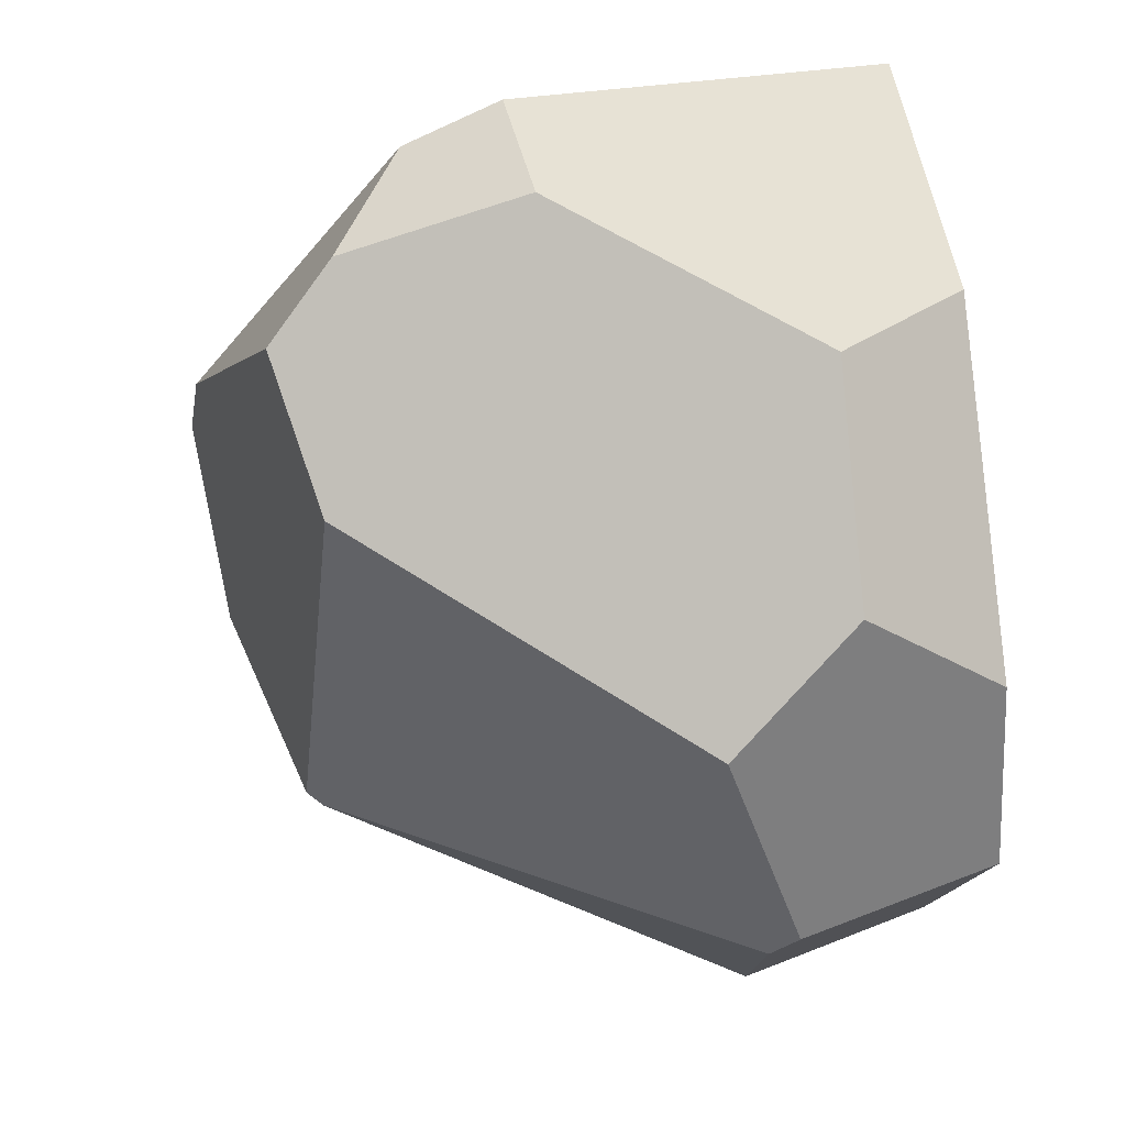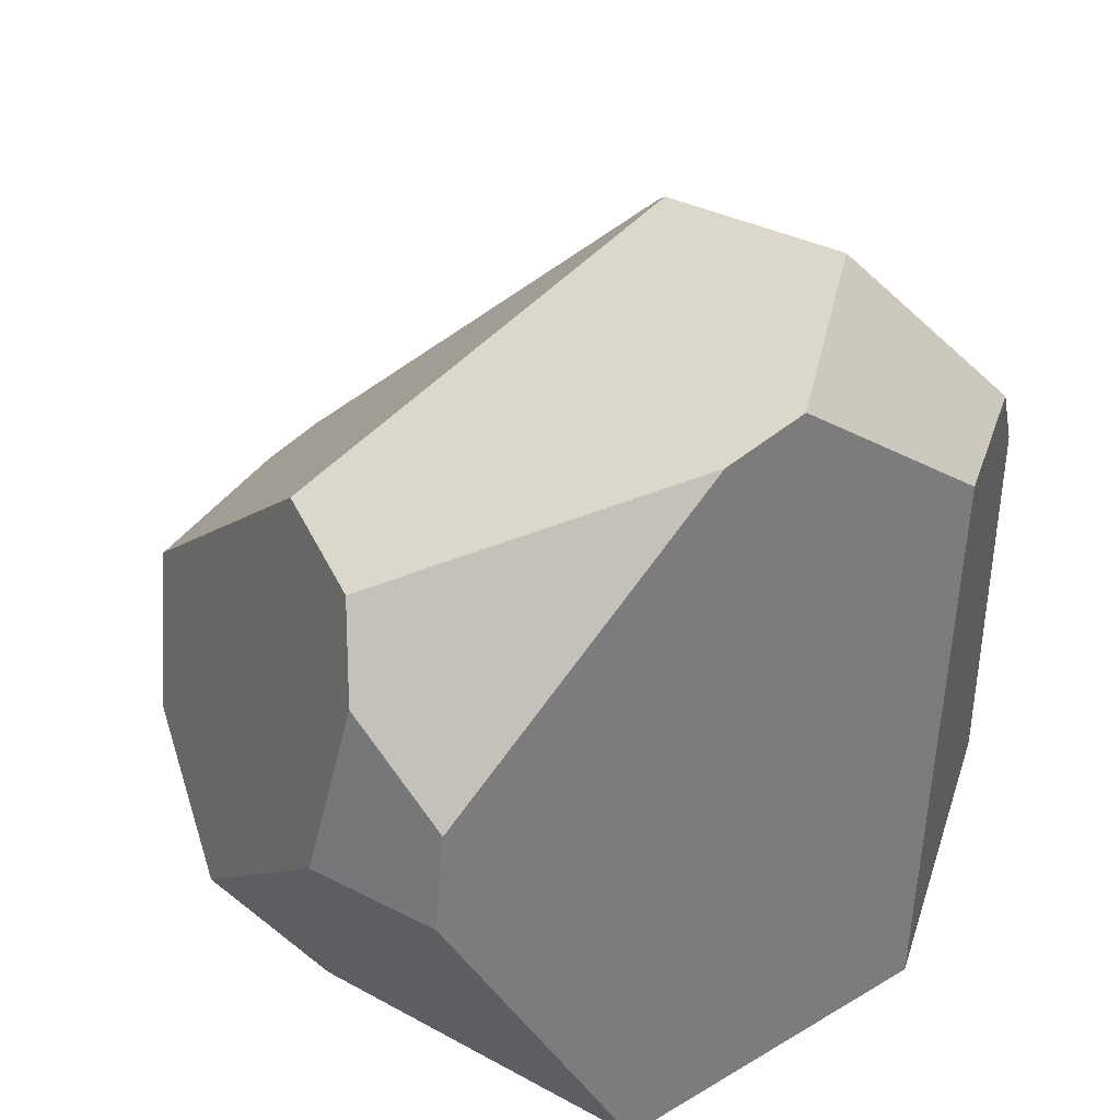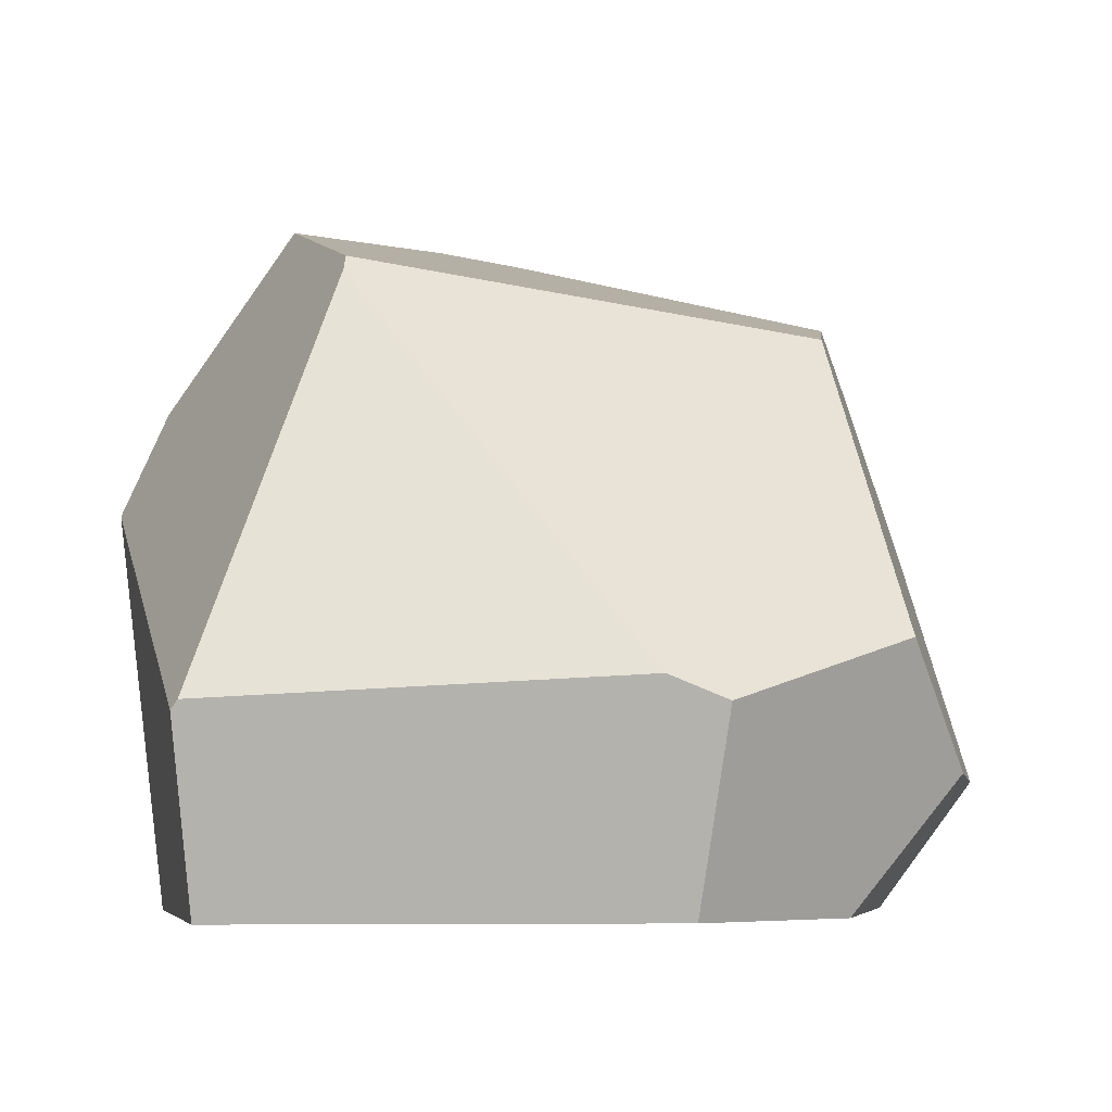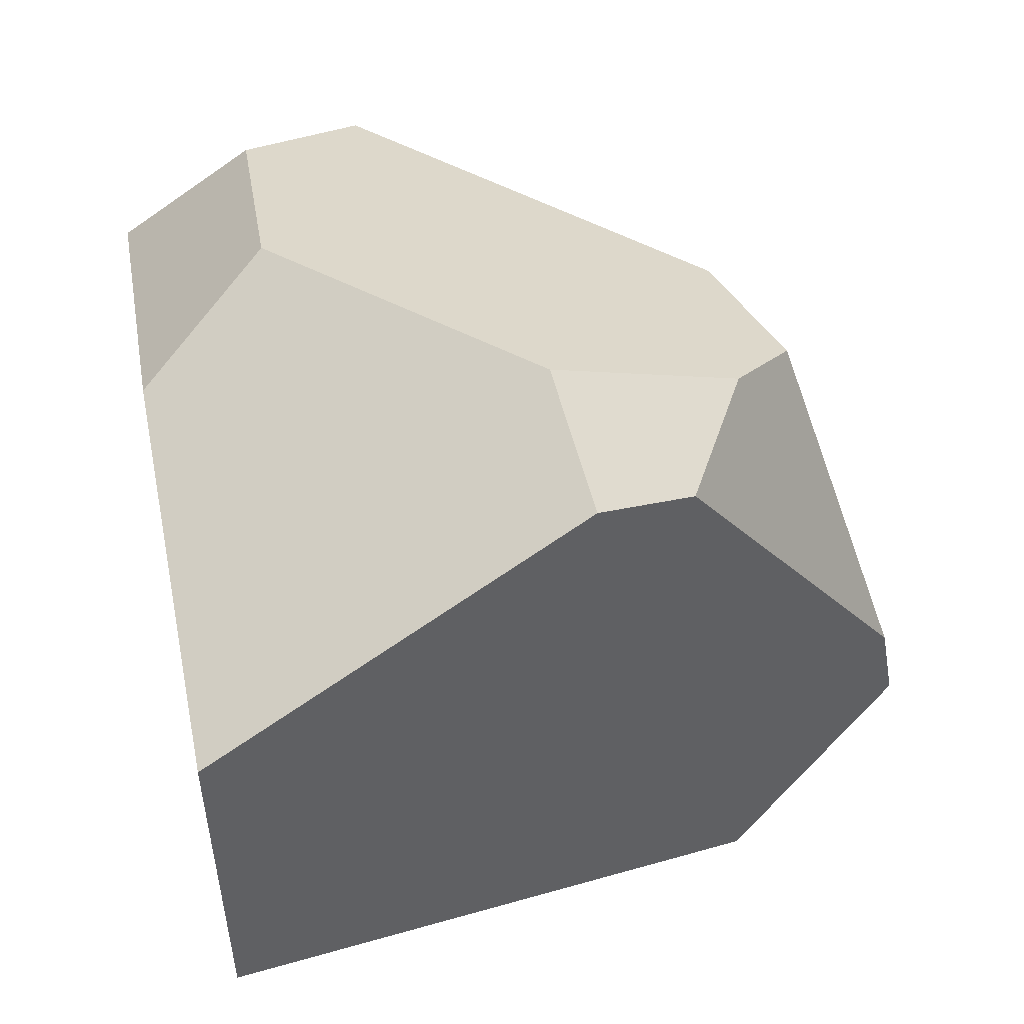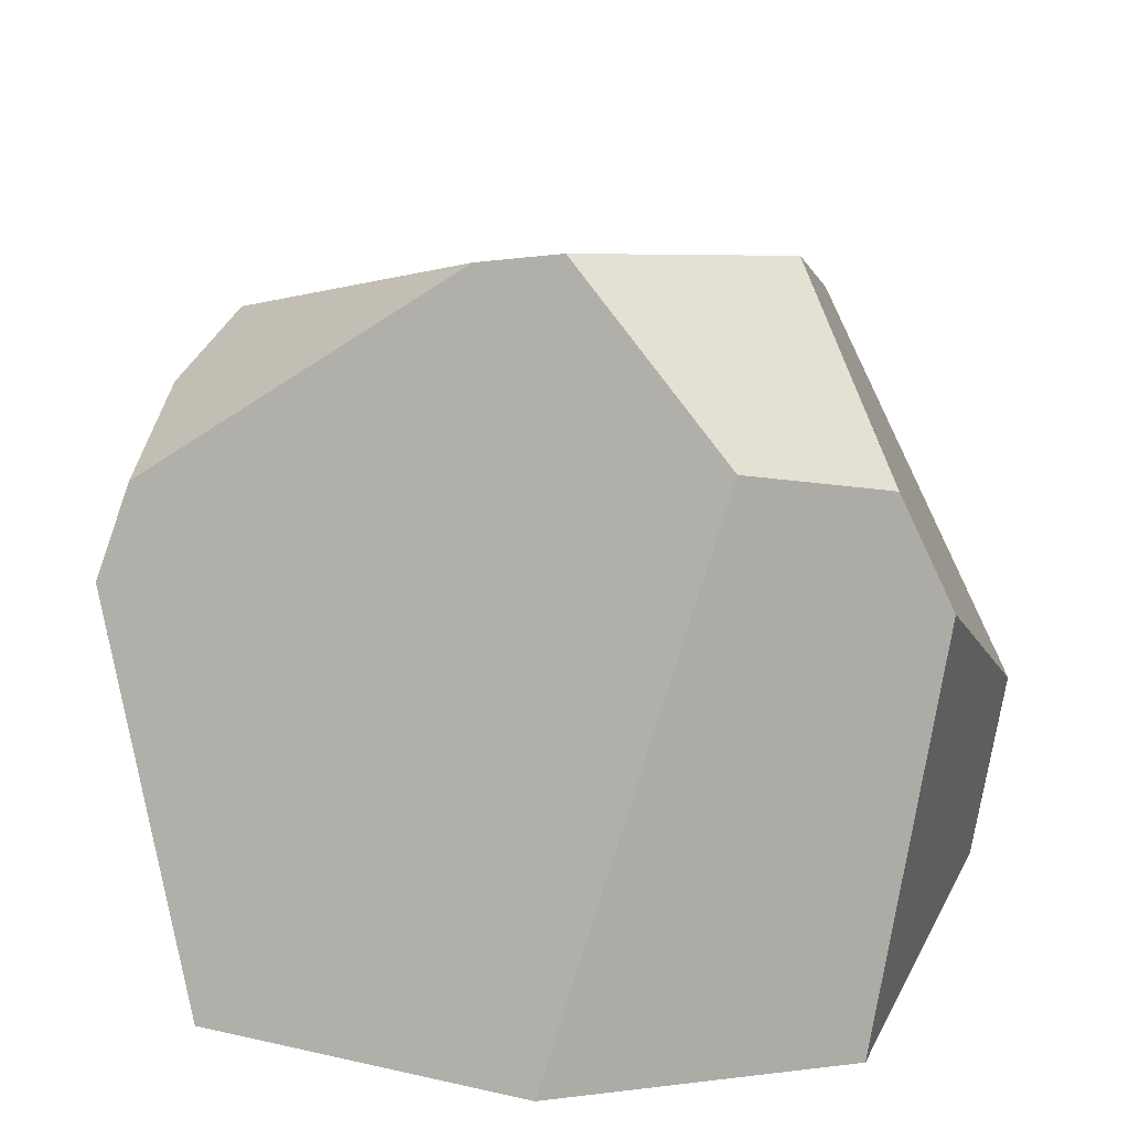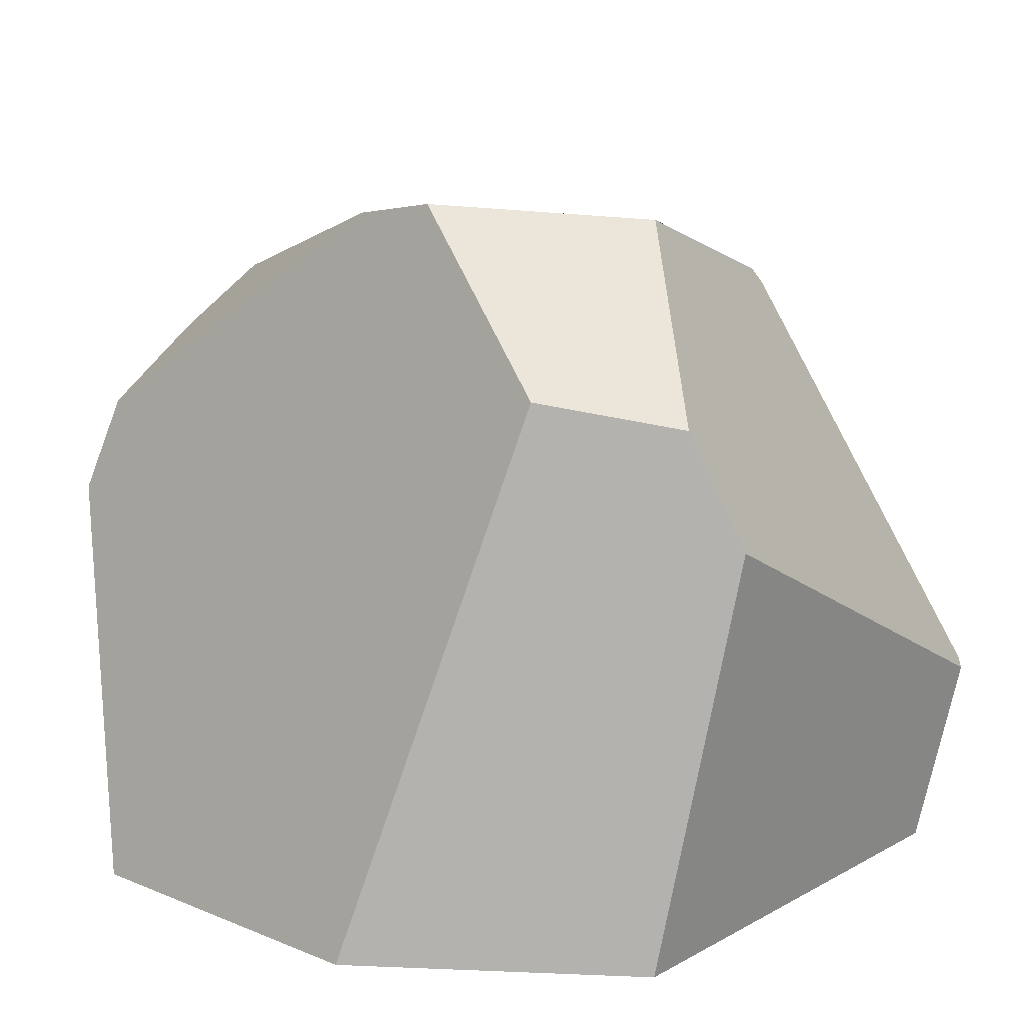
<metadata>
{"format":"obj","ext":"obj","renderer":"f3d","projection":"perspective","resolution":1024,"background":"white","views":[{"elev":60.1,"azim":-95.8,"up":"+Z"},{"elev":50.1,"azim":48.5,"up":"+Y"},{"elev":-6.0,"azim":-103.5,"up":"+Y"},{"elev":56.3,"azim":79.4,"up":"+Z"},{"elev":17.0,"azim":106.3,"up":"+Y"},{"elev":12.5,"azim":125.6,"up":"+Y"}]}
</metadata>
<code>
o Cube
v -0.921 0.0316 -1.135
v -1.379 0.03908 0.2789
v -1.078 0.04181 0.8521
v -1.074 0.6524 -1.221
v -1.09 0.6852 -1.201
v -1.579 0.6747 0.3254
v -1.542 0.7529 0.1387
v -0.5456 2.095 -0.6422
v -0.5 2.147 -0.6275
v 0.7825 0.0309 -1.064
v 0.5785 1.41 -1.25
v -1.027 0.4861 1.248
v -1.305 0.8884 0.9886
v -0.4162 1.959 1.01
v 1.304 0.03508 -0.1772
v -0.01641 0.04362 1.34
v -0.3394 0.4736 1.552
v 1.144 0.04104 0.9743
v 0.244 2.383 -0.6921
v 0.6517 1.789 -1.081
v 0.8956 1.87 -0.6578
v 0.6712 2.434 -0.08663
v 0.08768 2.09 1.185
v 0.6428 2.387 0.2087
v 0.7497 1.324 1.43
v 0.2962 1.267 1.557
v 0.6805 1.644 1.332
v 0.2826 1.872 1.345
f 8 5 7
f 25 26 17 16 18
f 13 14 9 8 7 6
f 19 22 21 20
f 7 5 4 1 2 6
f 20 11 4 5 8 9 19
f 12 13 6 2 3
f 4 11 10 1
f 21 15 10 11 20
f 12 3 16 17
f 15 18 16 3 2 1 10
f 26 25 27 28
f 24 22 19 9 14 23
f 28 27 24 23
f 17 26 28 23 14 13 12
f 21 22 24 27 25 18 15

</code>
